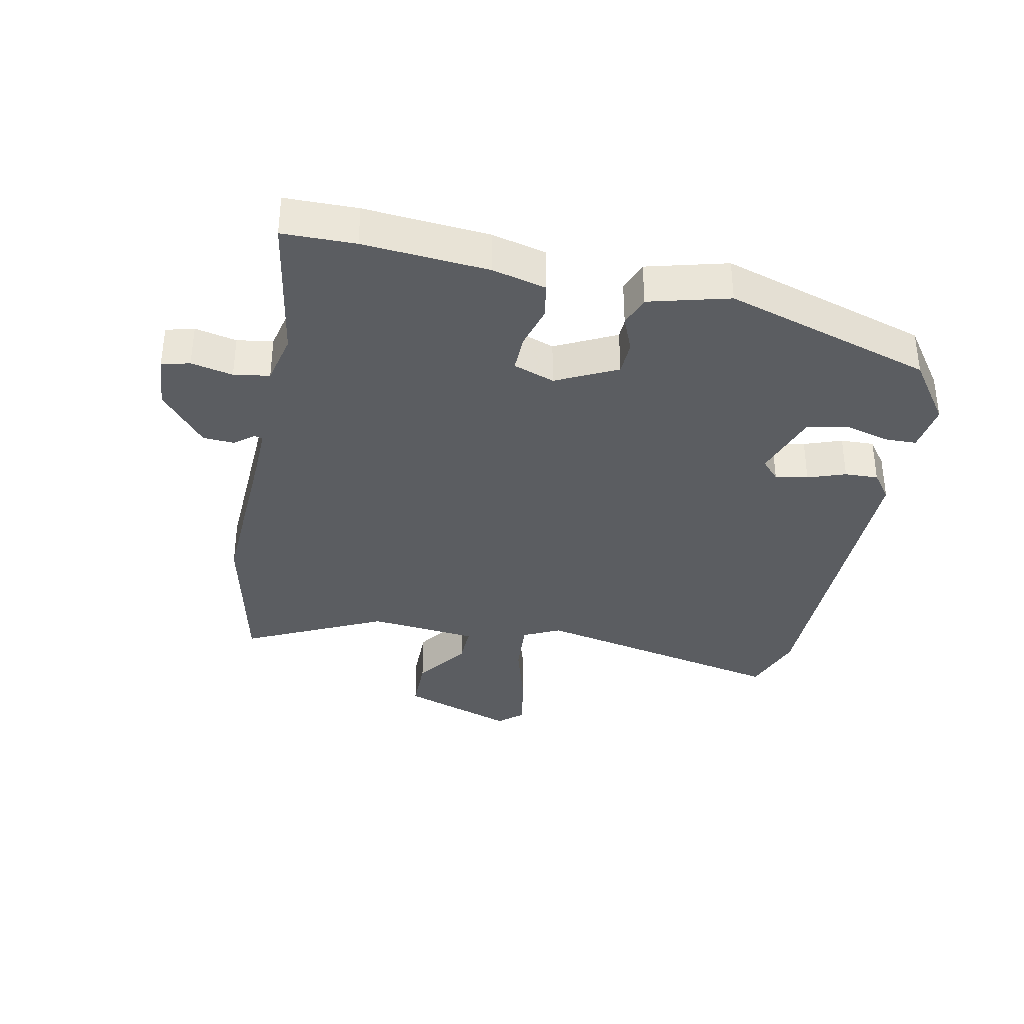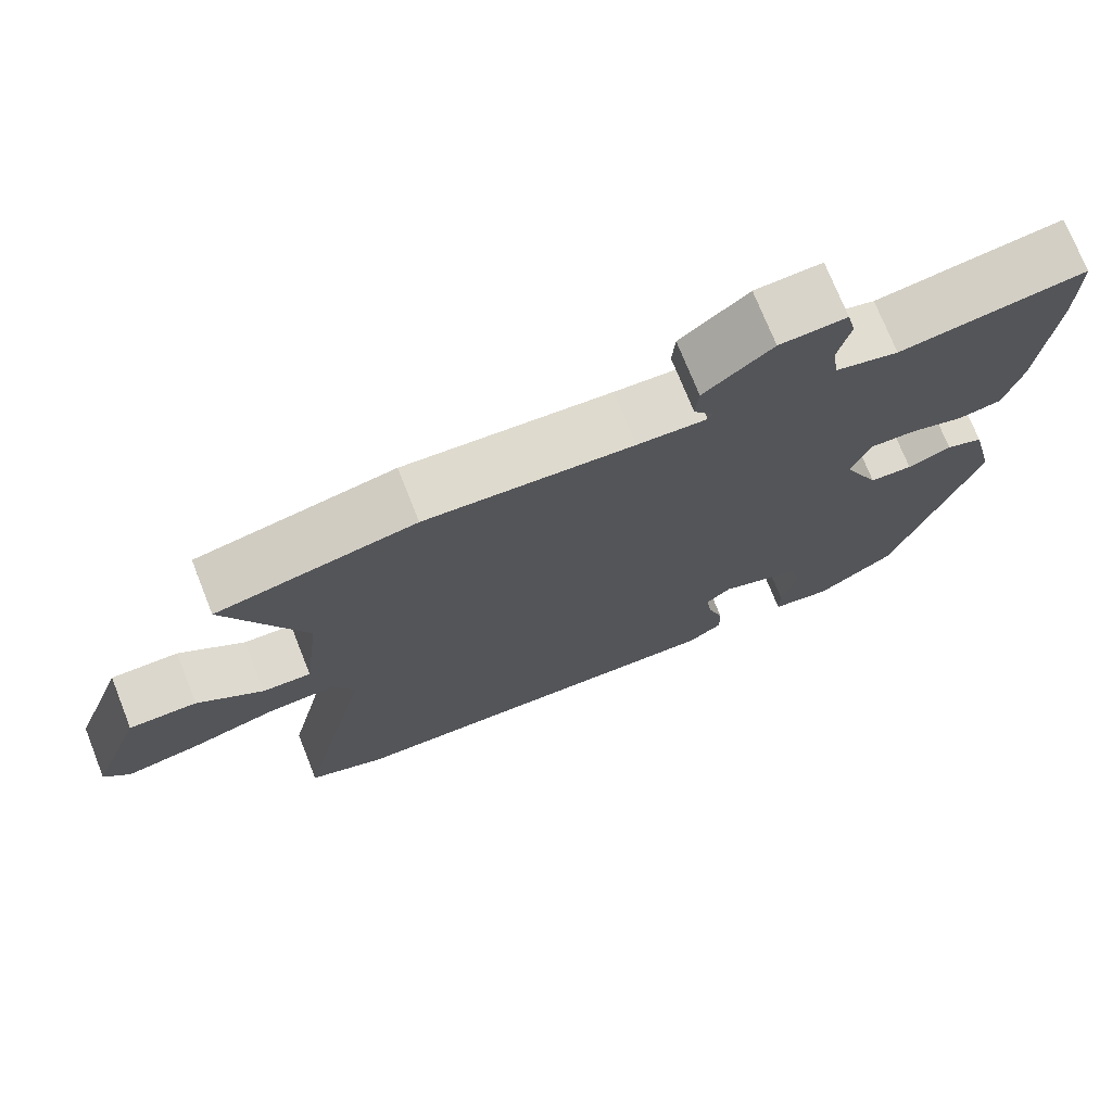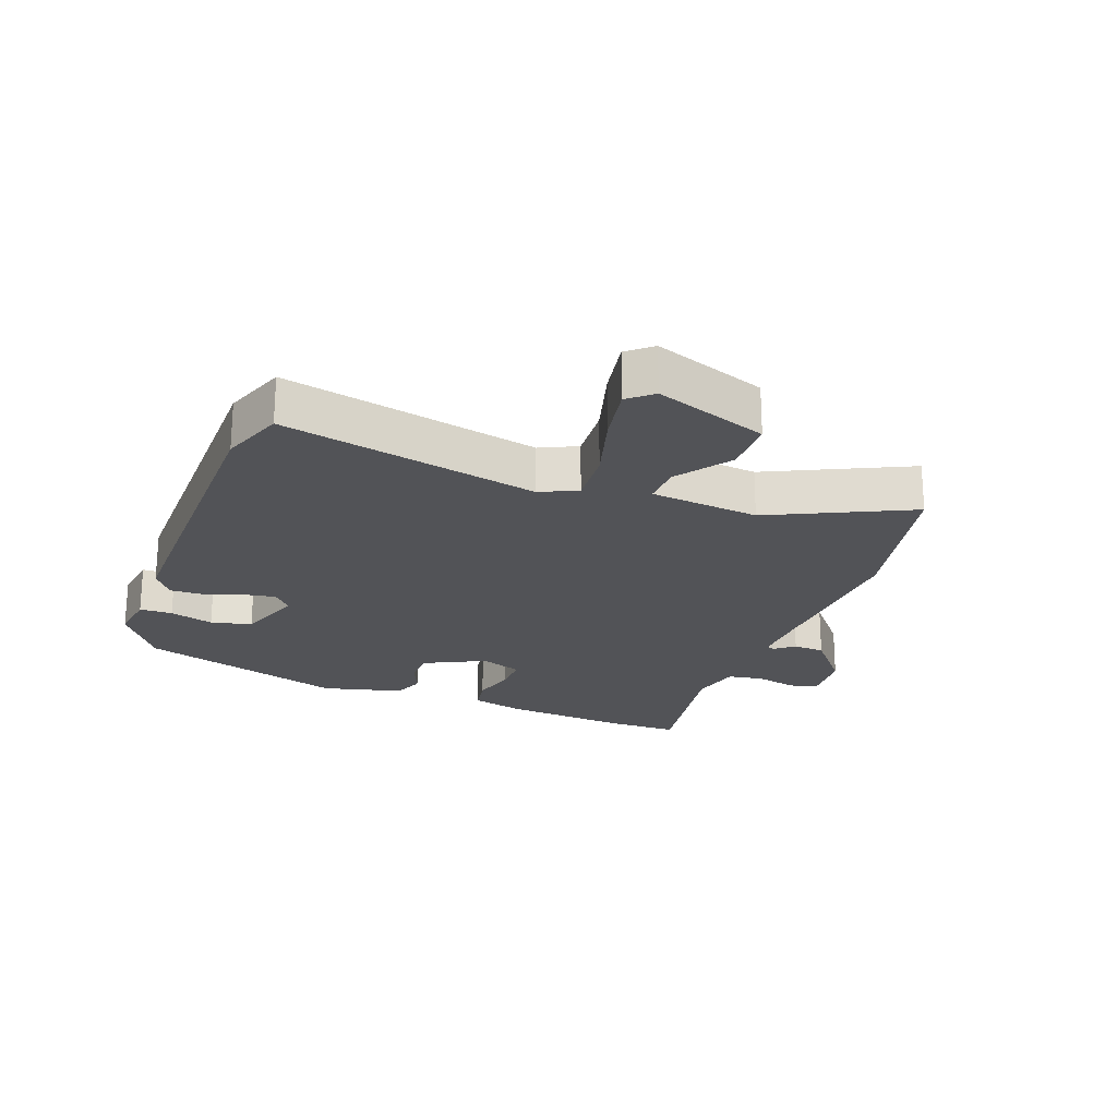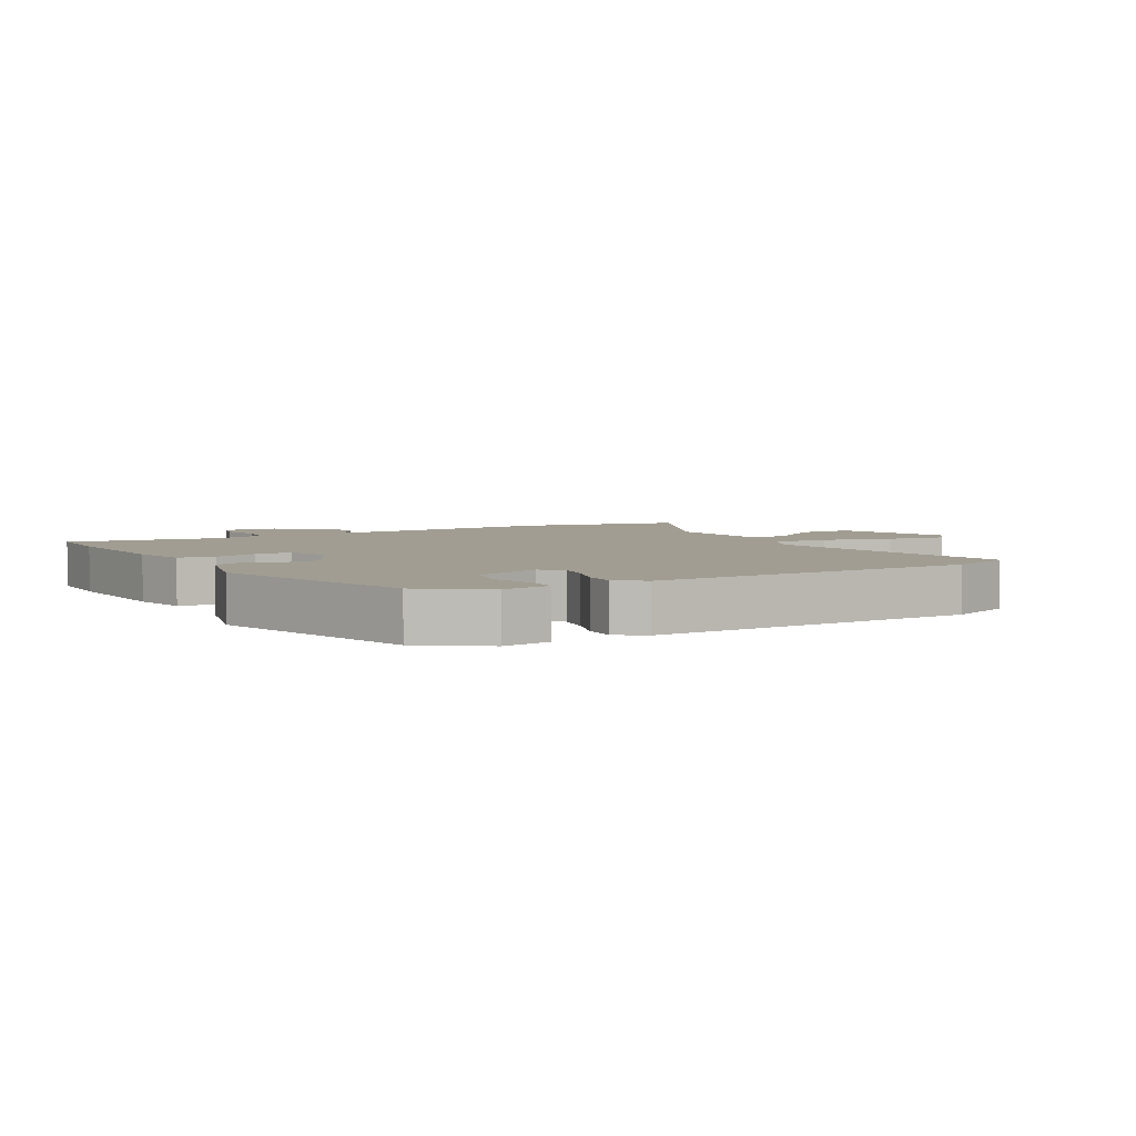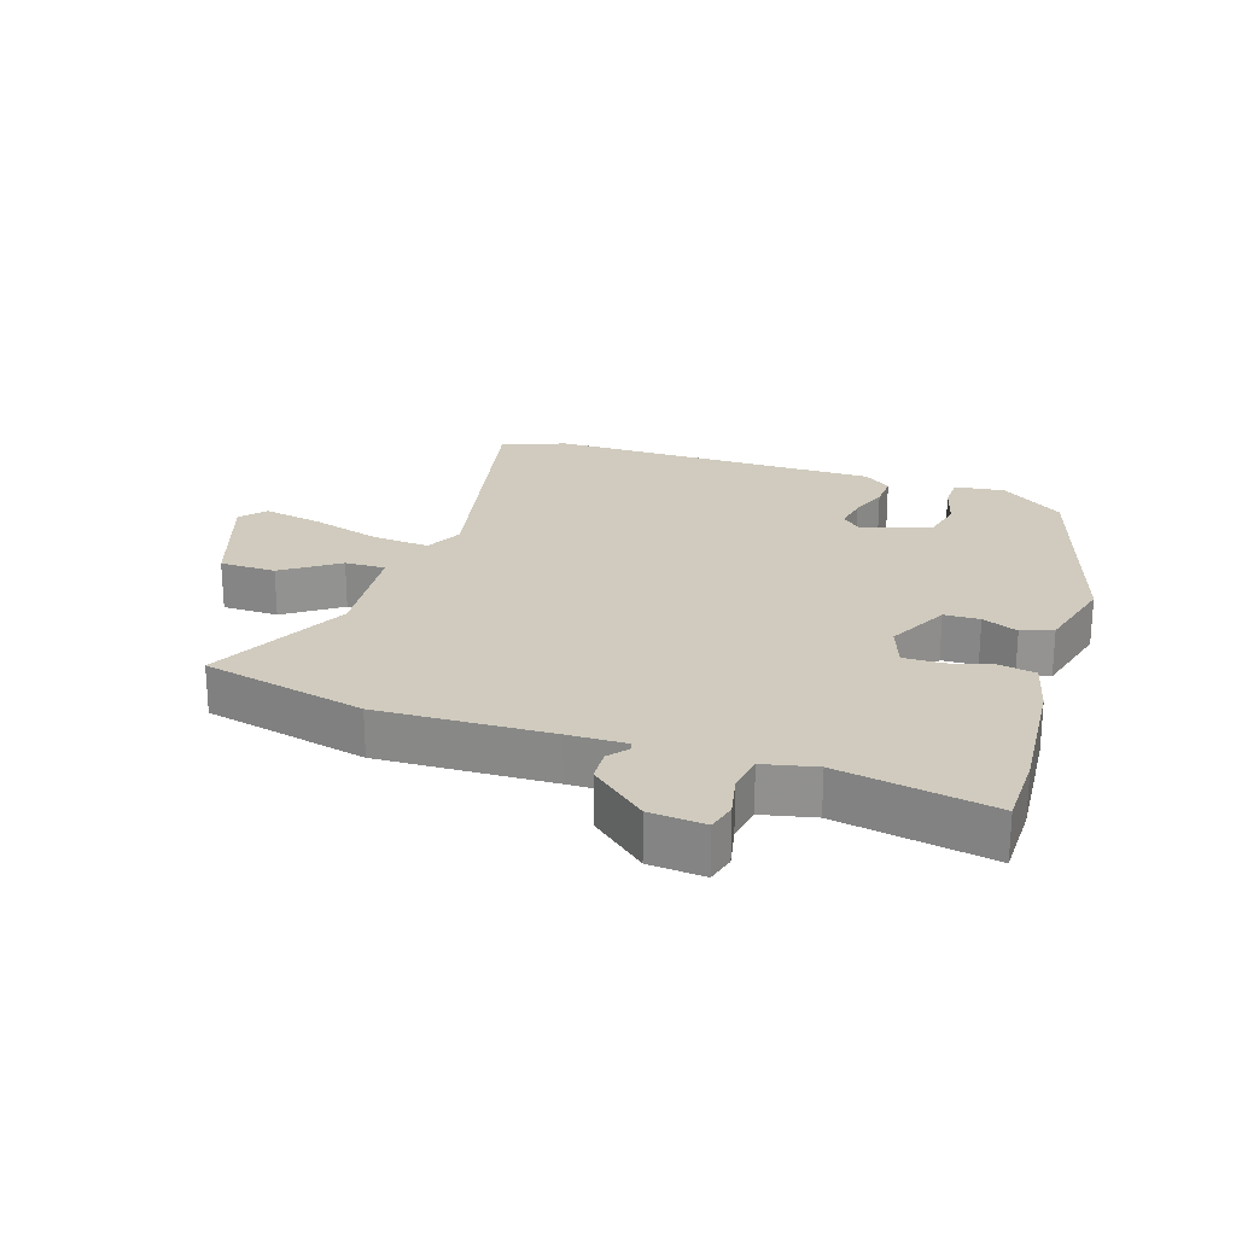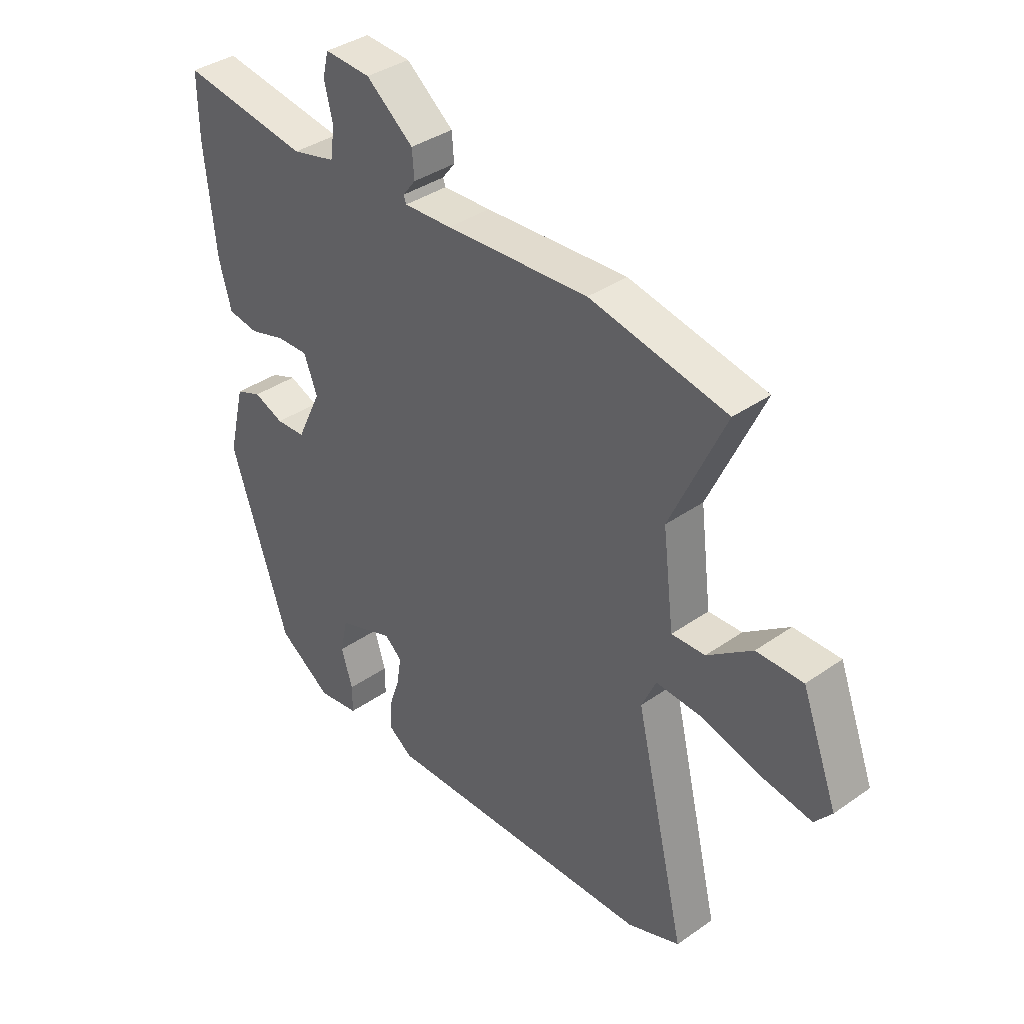
<metadata>
{"format":"obj","ext":"obj","renderer":"f3d","projection":"perspective","resolution":1024,"background":"white","views":[{"elev":-35.6,"azim":79.6,"up":"+Y"},{"elev":73.2,"azim":-21.7,"up":"+Z"},{"elev":-22.3,"azim":-109.6,"up":"+Y"},{"elev":4.7,"azim":151.0,"up":"+Y"},{"elev":23.4,"azim":19.7,"up":"+Y"},{"elev":37.4,"azim":-131.9,"up":"+Z"}]}
</metadata>
<code>
v 0.5 0.07 0.528
v 0.499 0.07 0.413
v 0.479 0.07 0.216
v 0.456 0.07 0.131
v 0.399 0.07 0.122
v 0.331 0.07 0.142
v 0.272 0.07 0.144
v 0.247 0.07 0.079
v 0.293 0.07 -0.018
v 0.348 0.07 -0.021
v 0.404 0.07 0.001
v 0.452 0.07 -0.018
v 0.483 0.07 -0.146
v 0.375 0.07 -0.473
v 0.275 0.07 -0.541
v 0.198 0.07 -0.529
v 0.198 0.07 -0.477
v 0.219 0.07 -0.408
v 0.205 0.07 -0.343
v 0.1 0.07 -0.305
v 0.068 0.07 -0.333
v 0.076 0.07 -0.385
v 0.096 0.07 -0.445
v 0.097 0.07 -0.498
v 0.053 0.07 -0.529
v -0.459 0.07 -0.516
v -0.558 0.07 -0.478
v -0.463 0.07 -0.074
v -0.49 0.07 -0.015
v -0.579 0.07 -0.02
v -0.69 0.07 -0.05
v -0.782 0.07 -0.065
v -0.814 0.07 -0.026
v -0.747 0.07 0.152
v -0.66 0.07 0.151
v -0.576 0.07 0.089
v -0.513 0.07 0.086
v -0.492 0.07 0.258
v -0.594 0.07 0.481
v -0.338 0.07 0.532
v -0.071 0.07 0.515
v 0.018 0.07 0.511
v 0.023 0.07 0.524
v -0.001 0.07 0.555
v 0.003 0.07 0.605
v 0.091 0.07 0.675
v 0.177 0.07 0.68
v 0.188 0.07 0.635
v 0.172 0.07 0.569
v 0.18 0.07 0.512
v 0.261 0.07 0.492
v 0.5 0 0.528
v 0.499 0 0.413
v 0.479 0 0.216
v 0.456 0 0.131
v 0.399 0 0.122
v 0.331 0 0.142
v 0.272 0 0.144
v 0.247 0 0.079
v 0.293 0 -0.018
v 0.348 0 -0.021
v 0.404 0 0.001
v 0.452 0 -0.018
v 0.483 0 -0.146
v 0.375 0 -0.473
v 0.275 0 -0.541
v 0.198 0 -0.529
v 0.198 0 -0.477
v 0.219 0 -0.408
v 0.205 0 -0.343
v 0.1 0 -0.305
v 0.068 0 -0.333
v 0.076 0 -0.385
v 0.096 0 -0.445
v 0.097 0 -0.498
v 0.053 0 -0.529
v -0.459 0 -0.516
v -0.558 0 -0.478
v -0.463 0 -0.074
v -0.49 0 -0.015
v -0.579 0 -0.02
v -0.69 0 -0.05
v -0.782 0 -0.065
v -0.814 0 -0.026
v -0.747 0 0.152
v -0.66 0 0.151
v -0.576 0 0.089
v -0.513 0 0.086
v -0.492 0 0.258
v -0.594 0 0.481
v -0.338 0 0.532
v -0.071 0 0.515
v 0.018 0 0.511
v 0.023 0 0.524
v -0.001 0 0.555
v 0.003 0 0.605
v 0.091 0 0.675
v 0.177 0 0.68
v 0.188 0 0.635
v 0.172 0 0.569
v 0.18 0 0.512
v 0.261 0 0.492
f 46 47 48 49
f 46 49 50
f 43 44 45 46
f 42 43 46 50
f 38 39 40 41
f 37 38 41 42
f 33 34 35 36
f 33 36 37
f 30 31 32 33
f 29 30 33 37
f 28 29 37 42
f 22 23 24 25
f 21 22 25 26
f 20 21 26 27
f 15 16 17 18
f 15 18 19
f 14 15 19
f 13 14 19
f 10 11 12 13
f 9 10 13 19
f 8 9 19 20
f 3 4 5 6
f 3 6 7
f 51 1 2 3
f 51 3 7
f 50 51 7 8
f 27 28 42 50
f 8 20 27 50
f 100 99 98 97
f 101 100 97
f 97 96 95 94
f 101 97 94 93
f 92 91 90 89
f 93 92 89 88
f 87 86 85 84
f 88 87 84
f 84 83 82 81
f 88 84 81 80
f 93 88 80 79
f 76 75 74 73
f 77 76 73 72
f 78 77 72 71
f 69 68 67 66
f 70 69 66
f 70 66 65
f 70 65 64
f 64 63 62 61
f 70 64 61 60
f 71 70 60 59
f 57 56 55 54
f 58 57 54
f 54 53 52 102
f 58 54 102
f 59 58 102 101
f 101 93 79 78
f 101 78 71 59
f 1 52 53 2
f 2 53 54 3
f 3 54 55 4
f 4 55 56 5
f 5 56 57 6
f 6 57 58 7
f 7 58 59 8
f 8 59 60 9
f 9 60 61 10
f 10 61 62 11
f 11 62 63 12
f 12 63 64 13
f 13 64 65 14
f 14 65 66 15
f 15 66 67 16
f 16 67 68 17
f 17 68 69 18
f 18 69 70 19
f 19 70 71 20
f 20 71 72 21
f 21 72 73 22
f 22 73 74 23
f 23 74 75 24
f 24 75 76 25
f 25 76 77 26
f 26 77 78 27
f 27 78 79 28
f 28 79 80 29
f 29 80 81 30
f 30 81 82 31
f 31 82 83 32
f 32 83 84 33
f 33 84 85 34
f 34 85 86 35
f 35 86 87 36
f 36 87 88 37
f 37 88 89 38
f 38 89 90 39
f 39 90 91 40
f 40 91 92 41
f 41 92 93 42
f 42 93 94 43
f 43 94 95 44
f 44 95 96 45
f 45 96 97 46
f 46 97 98 47
f 47 98 99 48
f 48 99 100 49
f 49 100 101 50
f 50 101 102 51
f 51 102 52 1

</code>
